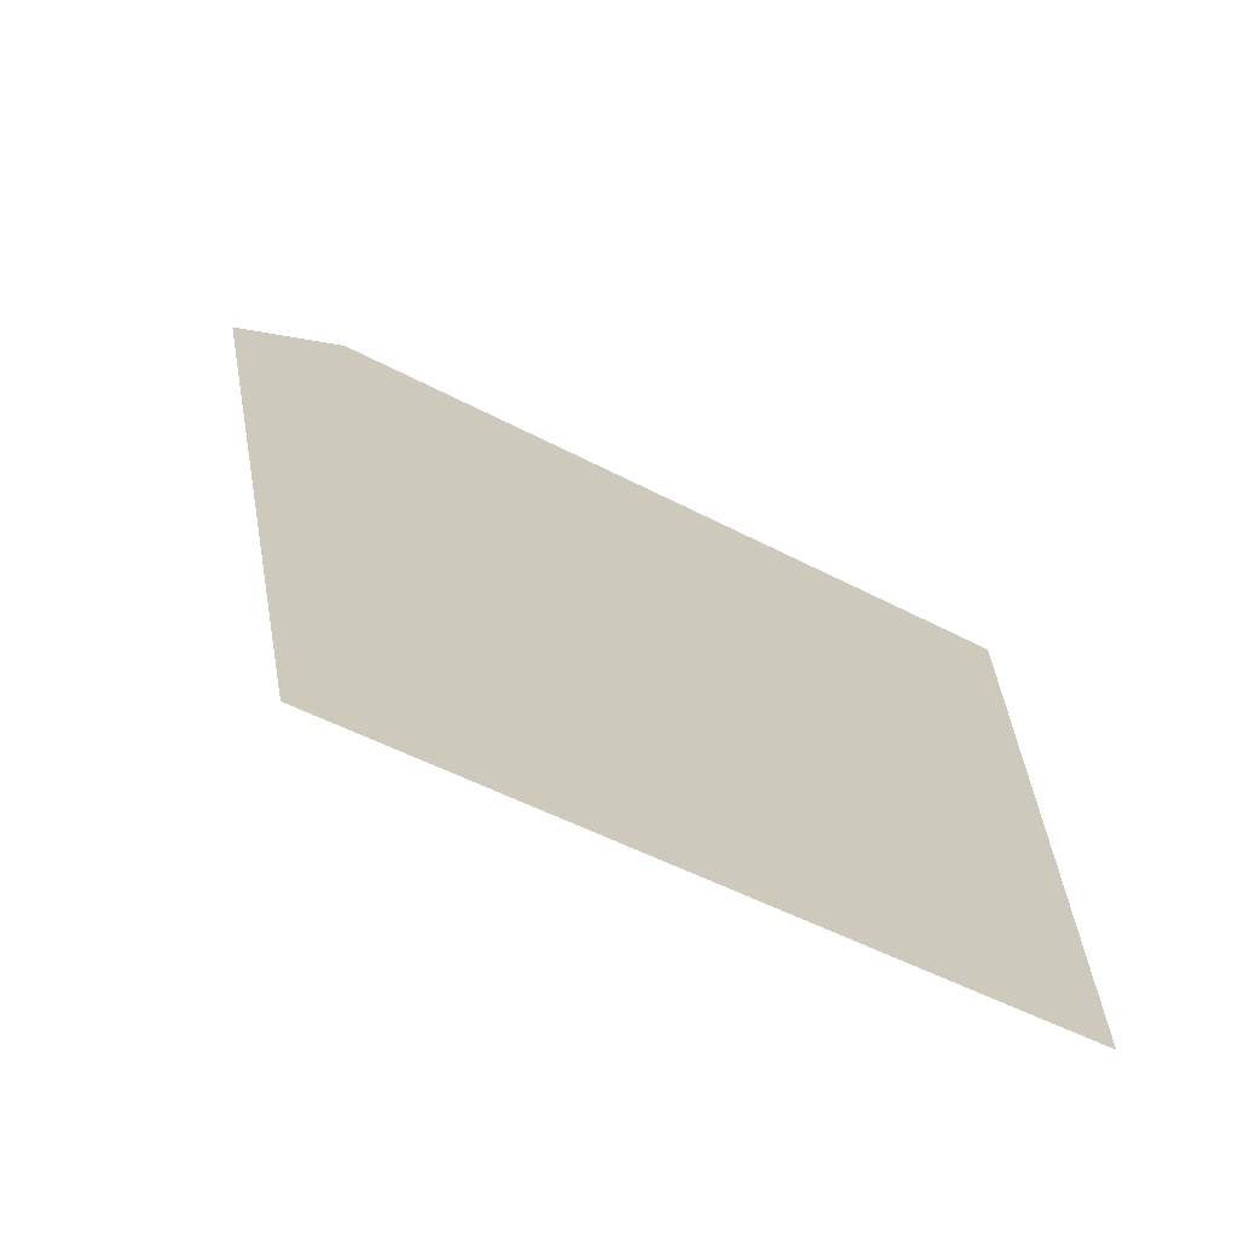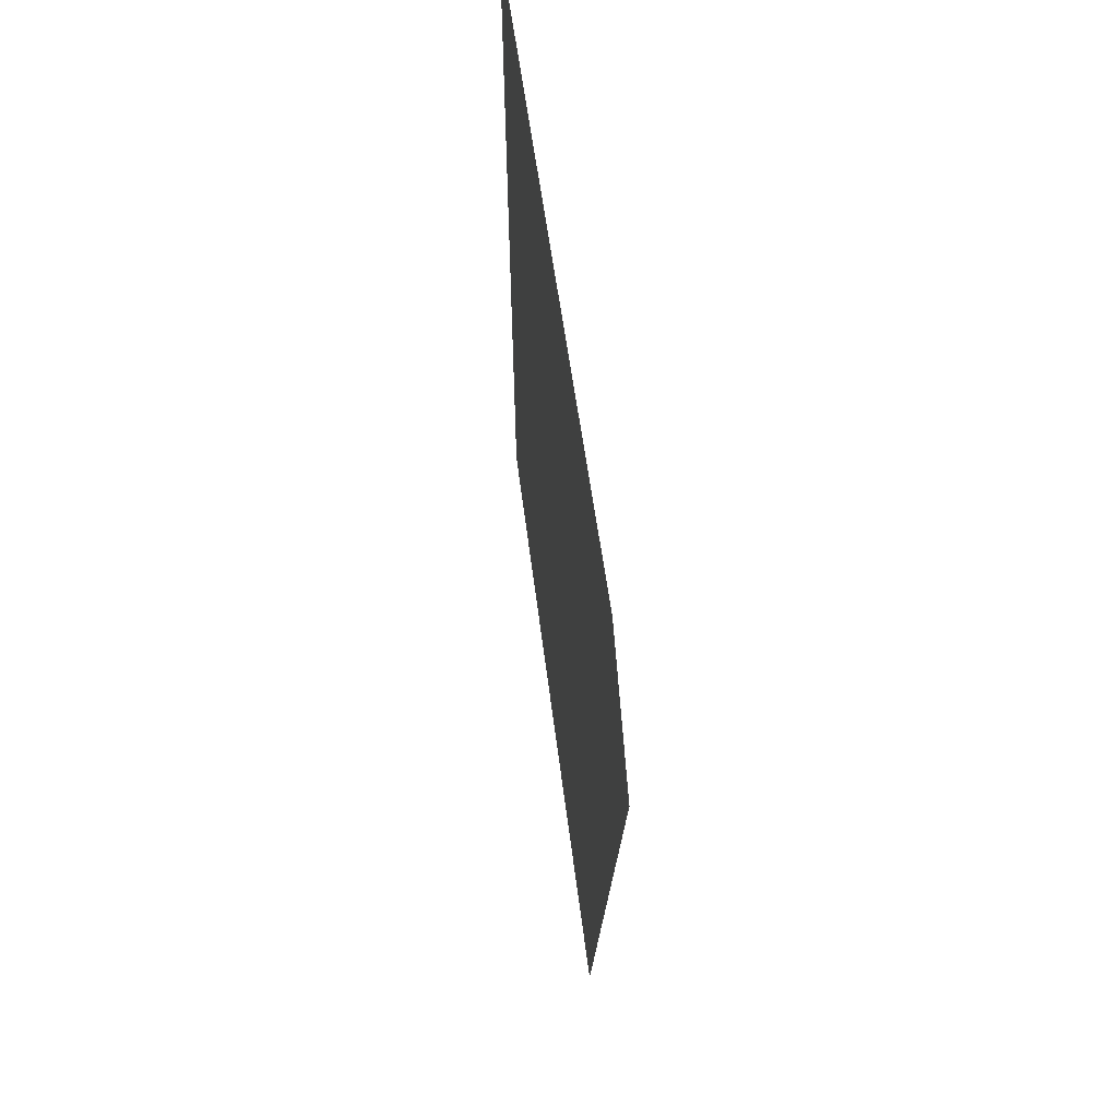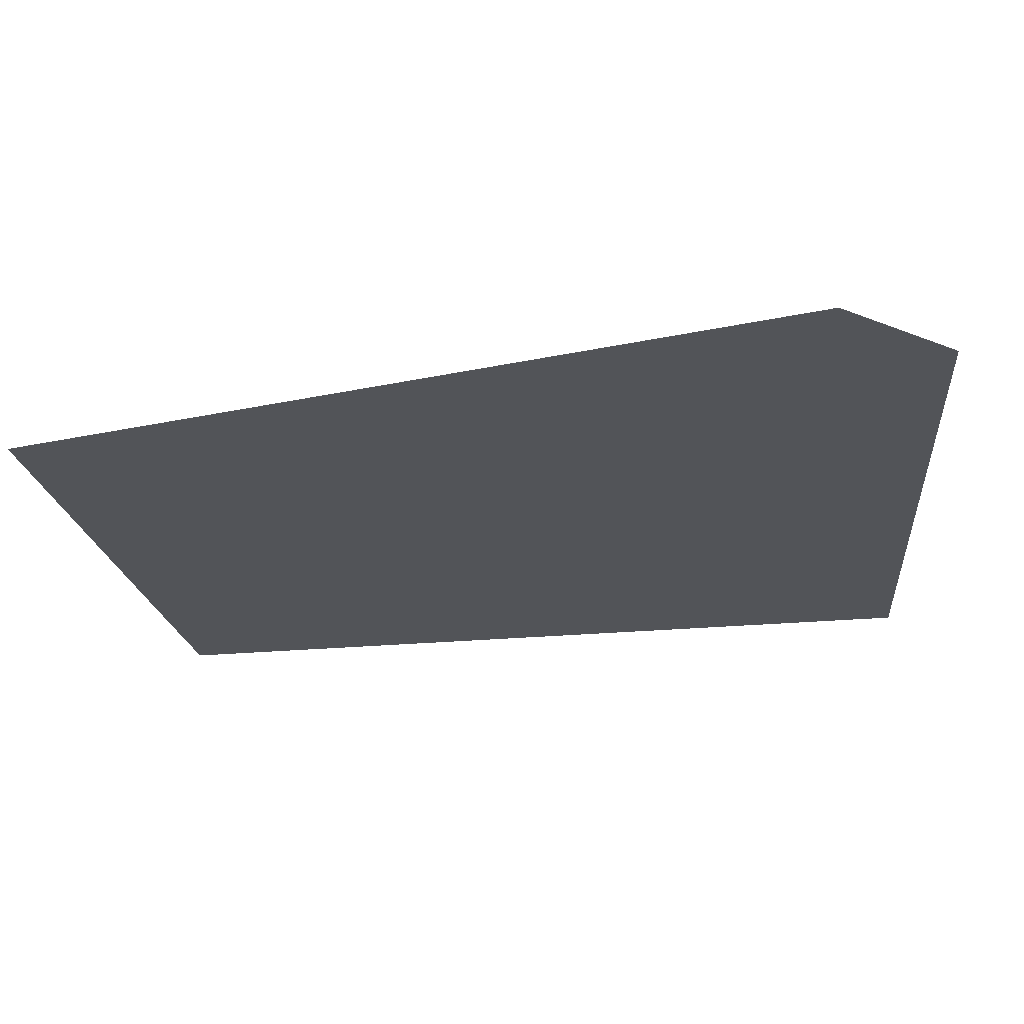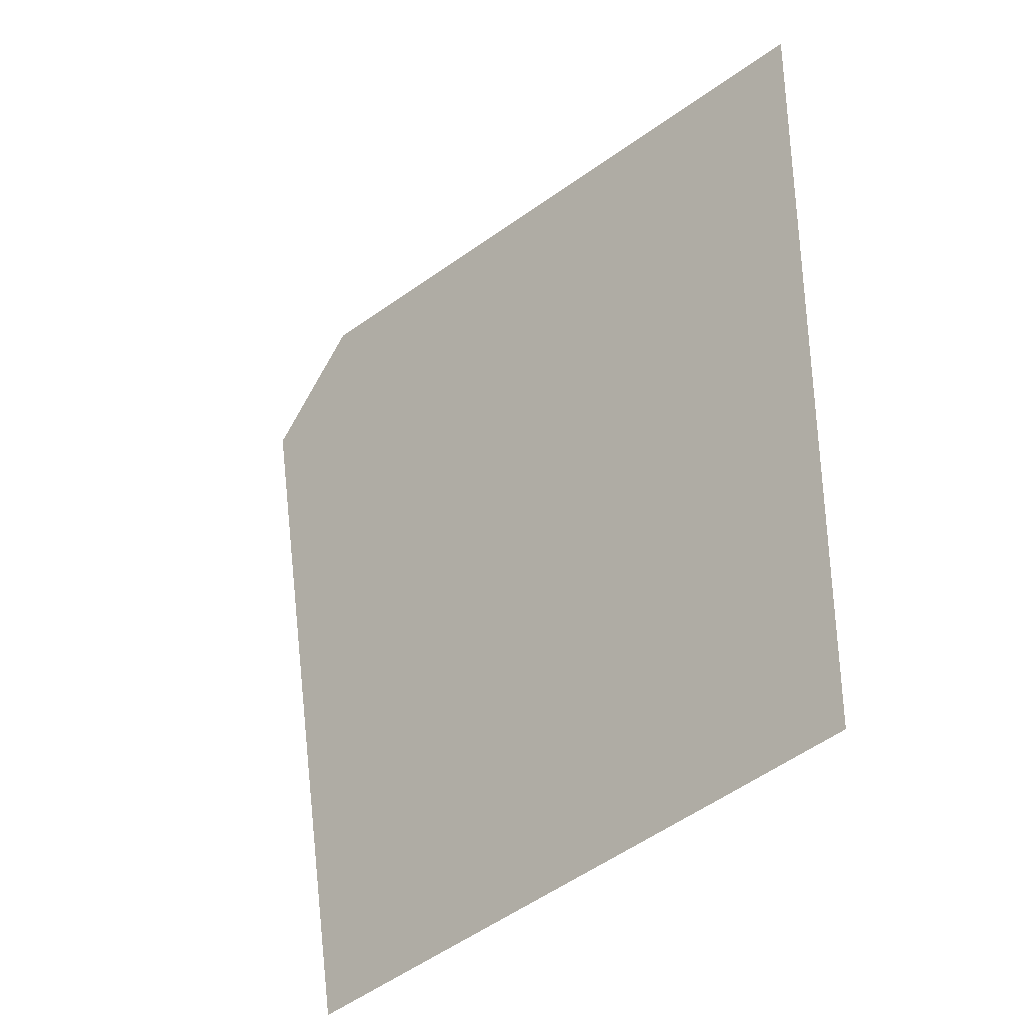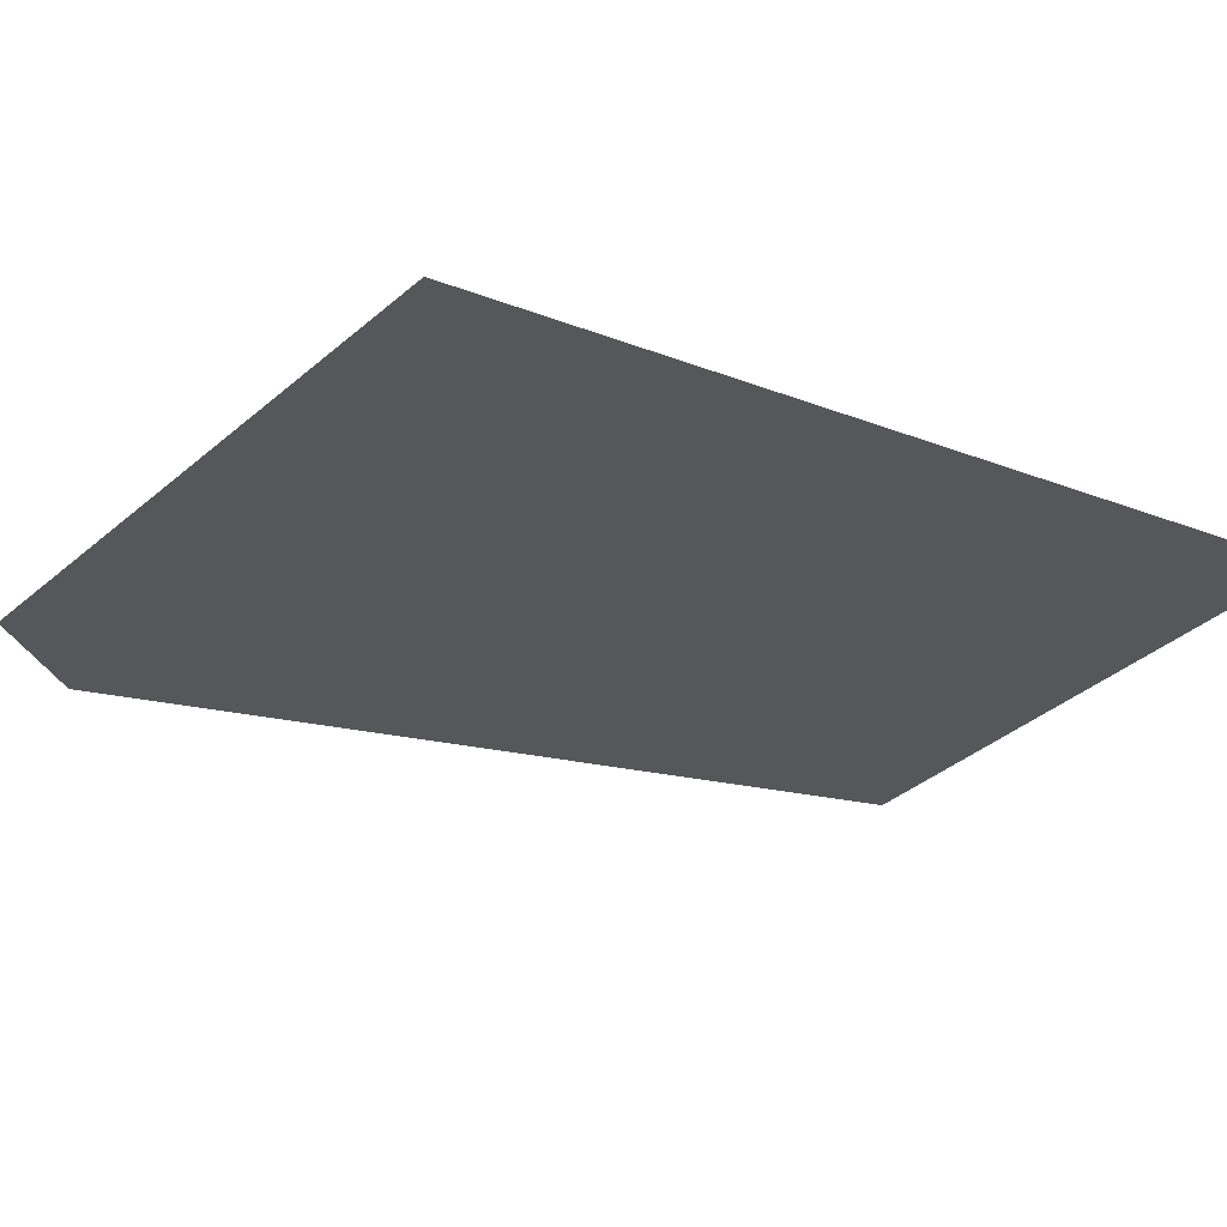
<metadata>
{"format":"obj","ext":"obj","renderer":"f3d","projection":"perspective","resolution":1024,"background":"white","views":[{"elev":-71.1,"azim":155.6,"up":"+Y"},{"elev":62.3,"azim":82.6,"up":"+Y"},{"elev":-23.2,"azim":100.3,"up":"+Z"},{"elev":-41.2,"azim":-133.9,"up":"+Y"},{"elev":-26.4,"azim":-120.2,"up":"+Z"}]}
</metadata>
<code>
v -0.418 -0.9443 0
v -0.4202 -1.159 0
v 0.03053 -1.132 0
v -2.433 -0.3872 0
v -2.433 0.5849 0
v -3.545 0.5818 0
v -0.4279 -1.92 0
v -0.449 -1.92 0
v -0.4567 -2.316 0
v -0.4509 -0.5489 0
v -0.4501 -1.161 0
v -0.05305 1.702 0
v 0.3482 0.8073 0
v 0.8347 0.8063 0
v -3.629 -1.44 0
v -3.628 -1.682 0
v -3.54 -1.662 0
v -5.864 -1.286 0
v -6.003 1.002 0
v -5.859 -1.735 0
v -1.536 -1.226 0
v -1.03 -1.62 0
v -4.394 -1.7 0
v -5.5 -2.356 0
v -4.013 -2.345 0
v -0.05371 0.5915 0
v -0.01927 0.5916 0
v -0.05311 0.8082 0
v -2.481 -1.282 0
v -2.433 -1.222 0
v -2.53 -1.076 0
v -5.839 -3.654 0
v -5.841 -3.542 0
v -5.854 -3.654 0
v -2.491 0.9551 0
v -3.546 0.9692 0
v -3.542 -0.4703 0
v -3.652 -0.4048 0
v -4.022 -0.469 0
v -3.63 -1.278 0
v -3.66 -1.278 0
v -3.63 -1.334 0
v -2.26 0.9556 0
v -1.641 0.957 0
v -2.433 0.9556 0
v -2.433 0.9553 0
v -2.314 0.9555 0
v -2.33 -0.4406 0
v -2.346 -0.5524 0
v -2.331 -0.5524 0
v -1.081 0.9582 0
v -2.33 -0.3857 0
v -2.35 -0.386 0
v -5.505 0.7039 0
v -4.61 0.9834 0
v -5.506 0.9953 0
v -0.6576 0.9591 0
v -4.027 0.5805 0
v -4.029 0.9756 0
v -4.446 0.5793 0
v -2.433 0.9544 0
v -2.314 0.9528 0
v -0.05305 0.9604 0
v -0.0527 0.9604 0
v -3.54 -1.345 0
v -3.63 -1.35 0
v -2.433 -0.4408 0
v -2.78 -0.9264 0
v -2.433 -0.5526 0
v -2.433 -1.134 0
v -5.887 1 0
v -2.356 0.303 0
v -0.05305 0.8328 0
v -2.297 -0.4405 0
v -2.297 -0.3852 0
v -2.309 0.5852 0
v -3.652 -3.647 0
v -3.652 -3.646 0
v -3.653 -3.647 0
v -4.003 -4.449 0
v -4.007 -3.648 0
v -2.352 -0.386 0
v -2.372 -0.3863 0
v -2.352 -0.4406 0
v -2.349 -0.4406 0
v -3.543 -0.4032 0
v -2.351 -0.5525 0
v -2.38 -0.7348 0
v -2.372 -0.7156 0
v -2.433 -0.76 0
v -5.887 0.9321 0
v -4.024 -0.1825 0
v -4.046 -0.4104 0
v -5.503 -0.4314 0
v -3.538 -2.341 0
v -3.291 -2.276 0
v -3.532 -1.679 0
v -5.502 -1.284 0
v -4.018 -1.28 0
v -4.175 -0.09203 0
v -3.695 -1.279 0
v 0.01042 -0.4364 0
v -0.4511 -0.4372 0
v 0.3514 -0.4357 0
v -1.887 -0.5516 0
v -1.764 -0.4396 0
v -1.816 -0.4643 0
v -1.395 -0.5507 0
v -1.372 -0.4389 0
v -2.336 -1.001 0
v -2.333 -0.7121 0
v -2.342 -0.7165 0
v -2.295 -0.5402 0
v -3.535 -3.378 0
v -3.604 -3.535 0
v -3.535 -3.535 0
v -2.227 -0.3842 0
v -2.252 -0.4404 0
v -1.796 -0.4396 0
v -2.372 -0.4407 0
v -2.372 -0.5525 0
v -2.371 -1.146 0
v -2.371 -1.171 0
v -2.338 -1.191 0
v -2.301 -0.5524 0
v -2.295 -0.5524 0
v -4.022 -0.4101 0
v -3.54 -1.278 0
v -1.999 -0.5518 0
v -2.623 -1.29 0
v -3.514 -1.278 0
v -3.646 -3.647 0
v -3.652 -5.119 0
v -3.531 -5.117 0
v -2.371 -1.275 0
v -2.334 -1.1 0
v -2.337 -1.104 0
v -2.332 -1.195 0
v -5.501 -1.726 0
v -5.852 -2.399 0
v -5.854 -3.542 0
v -2.791 -1.662 0
v -3.669 -1.352 0
v -3.665 -1.351 0
v -2.385 -1.163 0
v -3.665 -1.352 0
v -3.659 -1.352 0
v -2.332 -0.6245 0
v -2.344 -0.6511 0
v -3.659 -1.348 0
v -2.33 -1.273 0
v -2.213 -1.266 0
v -2.779 -1.648 0
v -2.785 -1.662 0
v -2.433 -1.653 0
v -3.54 -1.291 0
v -3.654 -2.342 0
v -4.016 -1.691 0
v -3.54 -1.679 0
v -2.321 -1.651 0
v -1.619 -1.621 0
v -1.598 -1.633 0
v -2.293 -0.6931 0
v -2.433 -1.279 0
v -2.339 -1.273 0
v -0.4495 -1.606 0
v -0.4247 -1.605 0
v 0.04387 -1.594 0
v -3.622 -6.236 0
v -3.622 -6.343 0
v -3.528 -6.343 0
v -3.622 -6.349 0
v 0.06465 -2.314 0
v -1.621 -1.634 0
v -0.4268 -1.81 0
v -0.4574 -1.606 0
v -0.4492 -1.809 0
v -0.4572 -1.809 0
v -1.313 -1.804 0
v -1.656 -1.802 0
v -2.318 -1.798 0
v -3.658 -1.682 0
v -3.627 -2.006 0
v -2.433 -1.798 0
v -4.017 -1.519 0
v -3.537 -2.579 0
v -3.652 -2.72 0
v -3.081 -2.338 0
v -5.495 -4.985 0
v -5.855 -5.158 0
v -3.994 -6.354 0
v -3.652 -6.349 0
v -3.994 -6.345 0
v -3.528 -6.234 0
v -0.4571 -1.92 0
v -1.119 -1.92 0
v -1.681 -1.921 0
v -2.433 -1.921 0
v -2.315 -1.921 0
v -1.766 -2.327 0
v -0.4547 -2.317 0
v -0.4567 -2.317 0
v 0.0739 -2.634 0
v 0.3488 0.5926 0
v -2.278 -4.781 0
v -2.343 -5.097 0
v -2.577 -6.216 0
v -3.535 -3.647 0
v -3.342 -2.34 0
v -3.177 -2.558 0
v -5.5 -2.23 0
v -2.605 -6.351 0
v -0.4524 -6.356 0
v -3.647 -3.536 0
v -5.767 -2.358 0
v -5.853 -2.359 0
v -3.652 -6.237 0
v -3.652 -6.344 0
v -2.372 -0.7307 0
v -0.05305 0.9556 0
v -2.433 -0.8554 0
v -0.6604 0.9556 0
v -0.9588 0.589 0
v -1.803 0.5867 0
v -1.226 0.2606 0
v -1.158 0.5884 0
v -0.01373 0.3996 0
v 0.3488 0.5734 0
v 0.3892 0.5927 0
v -3.659 -1.366 0
v -1.081 0.9556 0
v -1.642 0.9556 0
v -5.856 -6.351 0
v -5.495 -5.151 0
v -3.647 -3.632 0
v -3.652 -3.536 0
v -4.009 -3.159 0
v -4.008 -3.537 0
v -3.625 -5.554 0
v -4 -5.125 0
v -3.528 -6.349 0
v -3.266 -2.339 0
v -2.151 -5.093 0
v -5.498 -3.541 0
v -4.317 -3.537 0
v -4.409 -3.65 0
v -5.498 -3.653 0
v -4.693 -6.354 0
v -5.493 -6.35 0
v -1.328 -0.2306 0
v 0.2598 0.3125 0
v 0.261 -0.02051 0
f 1 2 3
f 4 5 6
f 7 8 9
f 10 11 1
f 12 13 14
f 15 16 17
f 18 19 20
f 21 22 11
f 23 24 25
f 26 27 28
f 29 30 31
f 32 33 34
f 35 12 36
f 37 38 39
f 40 41 42
f 12 43 44
f 45 46 47
f 48 49 50
f 51 12 44
f 52 53 48
f 46 45 35
f 54 55 56
f 57 12 51
f 58 59 60
f 47 61 62
f 35 36 6
f 5 62 61
f 5 35 6
f 12 59 36
f 35 61 46
f 12 57 63
f 46 61 47
f 12 63 64
f 65 42 66
f 55 59 12
f 67 68 69
f 55 12 56
f 31 30 70
f 12 71 56
f 5 4 72
f 12 64 13
f 73 28 13
f 74 75 52
f 76 62 5
f 77 78 79
f 60 55 54
f 80 79 81
f 82 83 84
f 52 75 72
f 85 49 48
f 53 52 72
f 4 86 68
f 72 4 83
f 87 49 85
f 88 89 90
f 56 71 91
f 6 58 92
f 39 93 94
f 95 96 97
f 39 98 99
f 100 58 60
f 92 100 93
f 39 101 37
f 98 39 94
f 10 102 103
f 3 104 102
f 105 106 107
f 4 6 86
f 108 109 106
f 110 111 112
f 50 113 48
f 114 115 116
f 53 82 84
f 117 118 119
f 83 4 120
f 75 74 118
f 87 85 84
f 52 48 74
f 87 84 121
f 53 85 48
f 84 120 121
f 53 84 85
f 120 67 121
f 83 120 84
f 122 123 124
f 4 67 120
f 41 37 101
f 67 69 121
f 68 86 37
f 113 50 125
f 41 40 37
f 113 125 126
f 38 127 39
f 74 113 118
f 37 40 128
f 126 129 118
f 37 86 38
f 129 119 118
f 31 130 29
f 107 119 129
f 131 65 130
f 106 119 107
f 132 133 134
f 106 105 108
f 30 135 123
f 136 137 138
f 10 109 108
f 18 139 98
f 140 141 33
f 17 97 142
f 69 68 90
f 98 23 99
f 124 123 135
f 143 144 101
f 145 122 70
f 144 146 147
f 111 148 149
f 150 144 147
f 138 151 152
f 66 42 150
f 4 68 67
f 99 143 101
f 150 41 101
f 153 154 155
f 156 42 65
f 157 158 25
f 40 42 156
f 136 105 110
f 156 131 128
f 17 16 159
f 89 69 90
f 155 160 135
f 125 148 126
f 161 162 21
f 126 148 163
f 105 136 152
f 110 105 129
f 29 155 164
f 21 105 152
f 162 22 21
f 108 105 21
f 135 160 165
f 108 21 11
f 165 160 151
f 166 167 11
f 167 168 2
f 169 170 171
f 171 170 172
f 167 2 11
f 1 102 10
f 168 3 2
f 168 104 3
f 173 168 7
f 173 104 168
f 161 174 162
f 175 168 167
f 176 166 11
f 176 177 166
f 22 176 11
f 22 178 176
f 151 160 152
f 162 179 22
f 164 155 135
f 177 175 166
f 160 174 161
f 160 180 174
f 65 142 153
f 180 179 162
f 66 15 65
f 181 180 160
f 182 157 183
f 142 154 153
f 17 142 65
f 184 181 160
f 99 185 143
f 65 153 130
f 17 159 97
f 16 183 159
f 182 16 15
f 186 187 114
f 157 182 158
f 186 157 187
f 185 158 182
f 23 25 158
f 139 23 98
f 96 188 142
f 94 18 98
f 189 34 190
f 191 192 193
f 166 175 167
f 194 169 171
f 178 177 176
f 178 195 177
f 179 178 22
f 196 195 178
f 174 180 162
f 197 196 179
f 155 184 160
f 197 179 180
f 154 184 155
f 198 199 181
f 97 96 142
f 198 181 184
f 154 198 184
f 199 197 181
f 188 200 198
f 198 200 199
f 181 197 180
f 196 178 179
f 9 201 7
f 201 173 7
f 7 177 8
f 8 177 195
f 175 177 7
f 9 196 202
f 175 7 168
f 8 195 9
f 202 203 201
f 204 13 27
f 197 200 196
f 205 134 206
f 200 202 196
f 207 206 134
f 199 200 197
f 208 134 205
f 128 40 156
f 116 208 205
f 131 156 65
f 209 186 210
f 139 211 23
f 95 186 209
f 15 17 65
f 207 212 213
f 114 214 115
f 49 149 148
f 20 215 211
f 149 49 87
f 211 24 23
f 140 216 19
f 216 215 20
f 169 217 170
f 19 216 20
f 217 218 170
f 88 219 89
f 165 151 138
f 138 137 124
f 63 57 220
f 219 122 110
f 163 111 110
f 219 110 112
f 50 148 125
f 50 49 148
f 127 92 93
f 59 55 60
f 86 6 38
f 36 59 58
f 70 221 31
f 36 58 6
f 82 53 72
f 61 35 5
f 26 222 223
f 224 43 76
f 164 135 30
f 220 57 222
f 225 223 226
f 102 227 103
f 27 13 28
f 227 27 26
f 227 228 27
f 228 204 27
f 229 13 204
f 203 104 173
f 14 13 229
f 82 72 83
f 76 5 72
f 145 123 122
f 124 137 122
f 132 134 208
f 30 29 164
f 77 133 132
f 110 122 137
f 112 89 219
f 63 220 64
f 89 121 69
f 121 89 149
f 147 230 66
f 12 35 45
f 73 222 28
f 28 222 26
f 222 231 223
f 223 231 226
f 226 232 224
f 224 232 43
f 62 43 47
f 45 43 12
f 44 232 231
f 51 231 222
f 43 232 44
f 147 146 230
f 182 183 16
f 157 95 183
f 148 111 163
f 152 136 138
f 105 107 129
f 110 137 136
f 133 77 80
f 111 149 112
f 112 149 89
f 192 170 218
f 191 172 192
f 192 218 193
f 19 233 190
f 234 189 190
f 19 190 34
f 19 141 140
f 19 34 141
f 149 87 121
f 115 235 208
f 132 235 78
f 236 237 238
f 18 91 19
f 79 236 238
f 134 133 239
f 79 78 236
f 193 217 240
f 169 239 217
f 133 217 239
f 189 240 80
f 240 133 80
f 172 170 192
f 241 212 171
f 203 173 201
f 202 200 205
f 239 169 194
f 194 134 239
f 129 163 110
f 188 210 200
f 124 165 138
f 242 209 210
f 132 78 77
f 207 243 206
f 187 25 237
f 157 186 95
f 157 25 187
f 95 159 183
f 159 95 97
f 96 209 242
f 96 95 209
f 131 37 128
f 68 130 31
f 66 150 147
f 42 41 150
f 66 230 15
f 146 143 230
f 230 182 15
f 182 230 185
f 185 230 143
f 236 78 235
f 116 115 208
f 214 236 235
f 165 124 135
f 208 235 132
f 38 92 127
f 38 6 92
f 93 39 127
f 99 101 39
f 23 185 99
f 23 158 185
f 24 237 25
f 24 215 140
f 79 238 81
f 33 141 34
f 77 79 80
f 244 245 24
f 91 18 94
f 246 247 189
f 189 32 34
f 217 133 240
f 191 241 172
f 218 217 193
f 248 191 193
f 213 212 191
f 244 24 140
f 32 244 33
f 244 140 33
f 215 216 140
f 139 18 20
f 45 47 43
f 54 91 94
f 71 19 91
f 233 249 190
f 191 212 241
f 240 189 234
f 80 246 189
f 189 247 32
f 245 238 237
f 246 244 247
f 246 245 244
f 20 211 139
f 215 24 211
f 242 188 96
f 56 91 54
f 196 9 195
f 202 201 9
f 214 187 237
f 104 229 228
f 152 161 21
f 152 160 161
f 30 145 70
f 30 123 145
f 90 68 221
f 68 131 130
f 221 68 31
f 37 131 68
f 93 100 94
f 92 58 100
f 100 54 94
f 54 100 60
f 242 210 188
f 186 114 210
f 187 214 114
f 212 194 171
f 210 205 200
f 205 210 116
f 116 210 114
f 129 126 163
f 118 113 126
f 74 48 113
f 75 76 72
f 76 75 117
f 117 75 118
f 214 235 115
f 188 154 142
f 154 188 198
f 221 88 90
f 221 219 88
f 224 117 119
f 224 76 117
f 62 76 43
f 231 51 44
f 226 231 232
f 222 57 51
f 224 225 226
f 213 14 203
f 109 250 106
f 109 103 250
f 205 206 243
f 134 194 207
f 212 207 194
f 207 213 243
f 172 241 171
f 214 237 236
f 81 246 80
f 81 238 245
f 24 245 237
f 246 81 245
f 153 29 130
f 29 153 155
f 119 225 224
f 225 106 250
f 225 119 106
f 19 71 12
f 109 10 103
f 11 2 1
f 102 1 3
f 11 10 108
f 220 222 73
f 251 228 227
f 229 204 228
f 14 104 203
f 14 229 104
f 223 227 26
f 252 104 228
f 102 252 227
f 252 228 251
f 227 252 251
f 102 104 252
f 101 144 150
f 143 146 144
f 250 227 225
f 225 227 223
f 227 250 103
f 213 191 248
f 190 249 234
f 233 248 249
f 193 249 248
f 249 193 234
f 234 193 240
f 247 244 32
f 73 64 220
f 64 73 13
f 213 202 243
f 243 202 205
f 202 213 203
f 122 221 70
f 122 219 221

</code>
